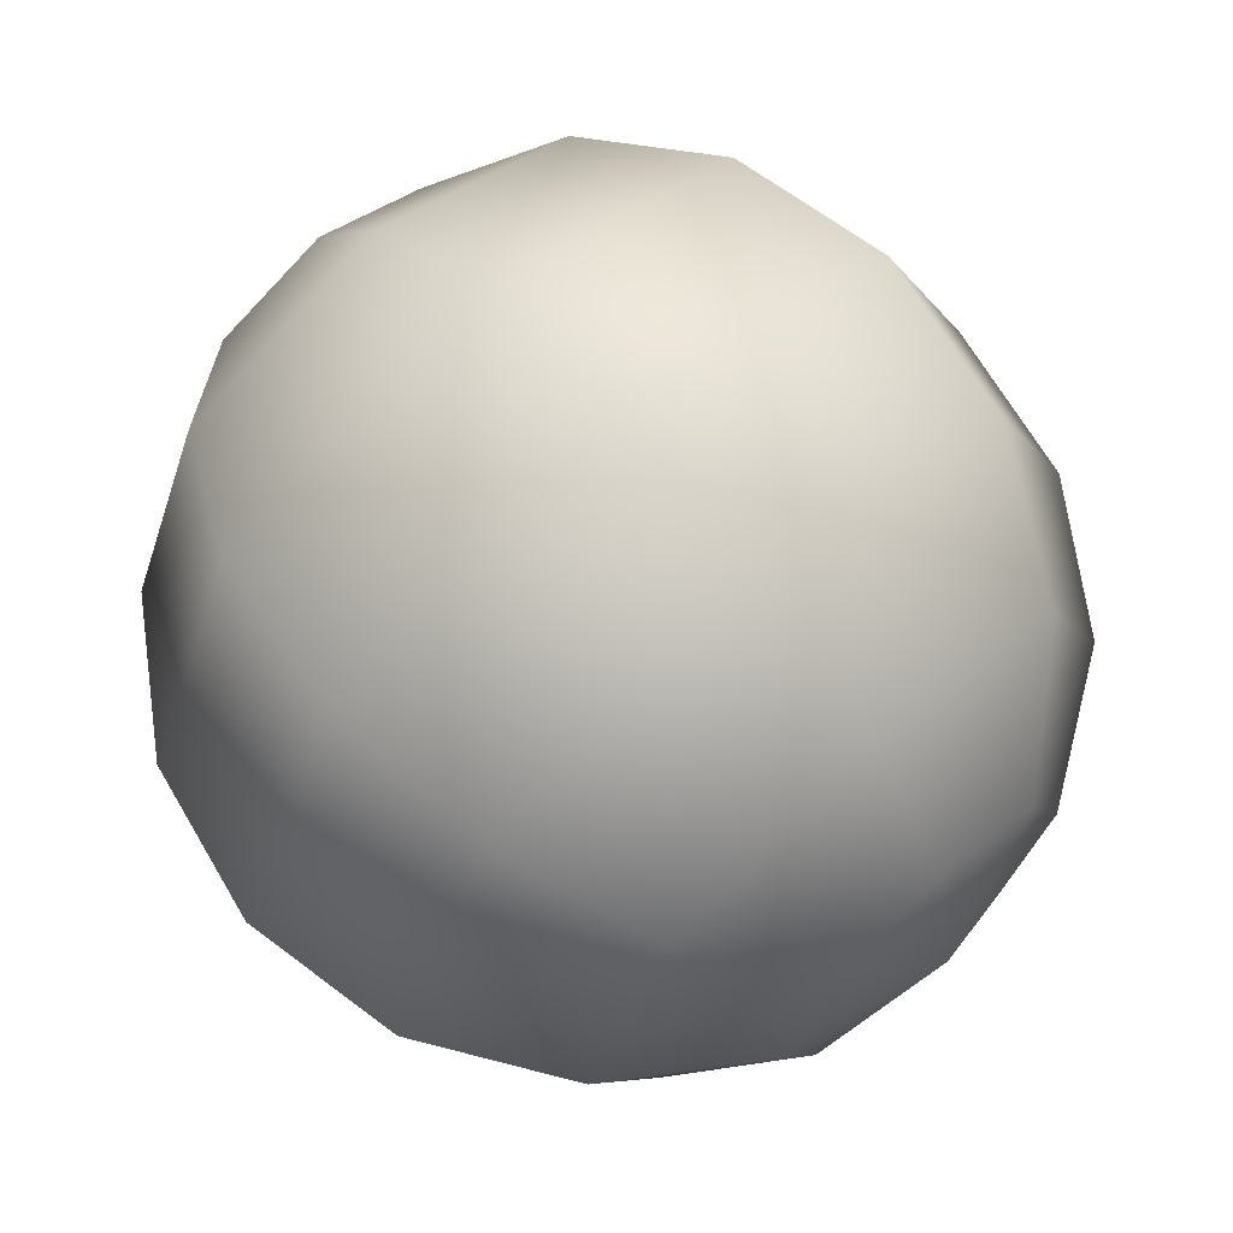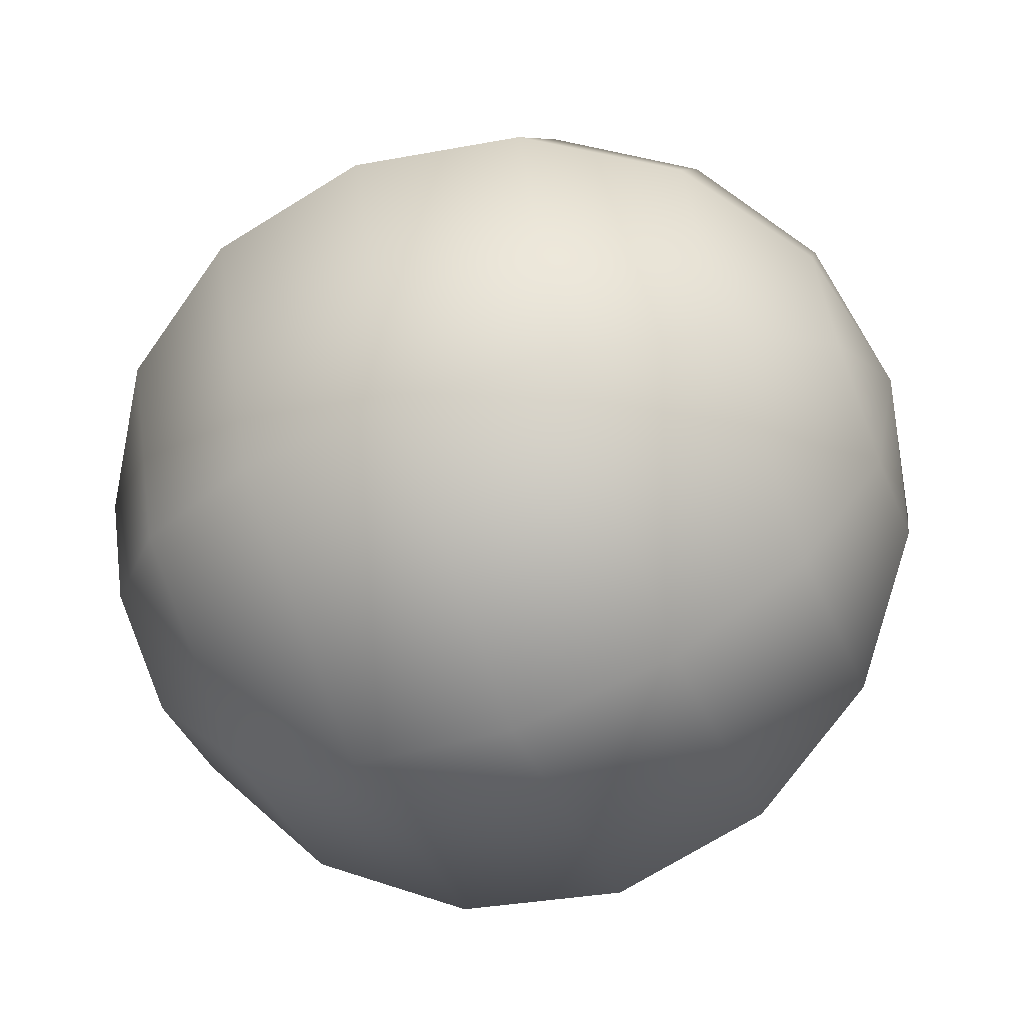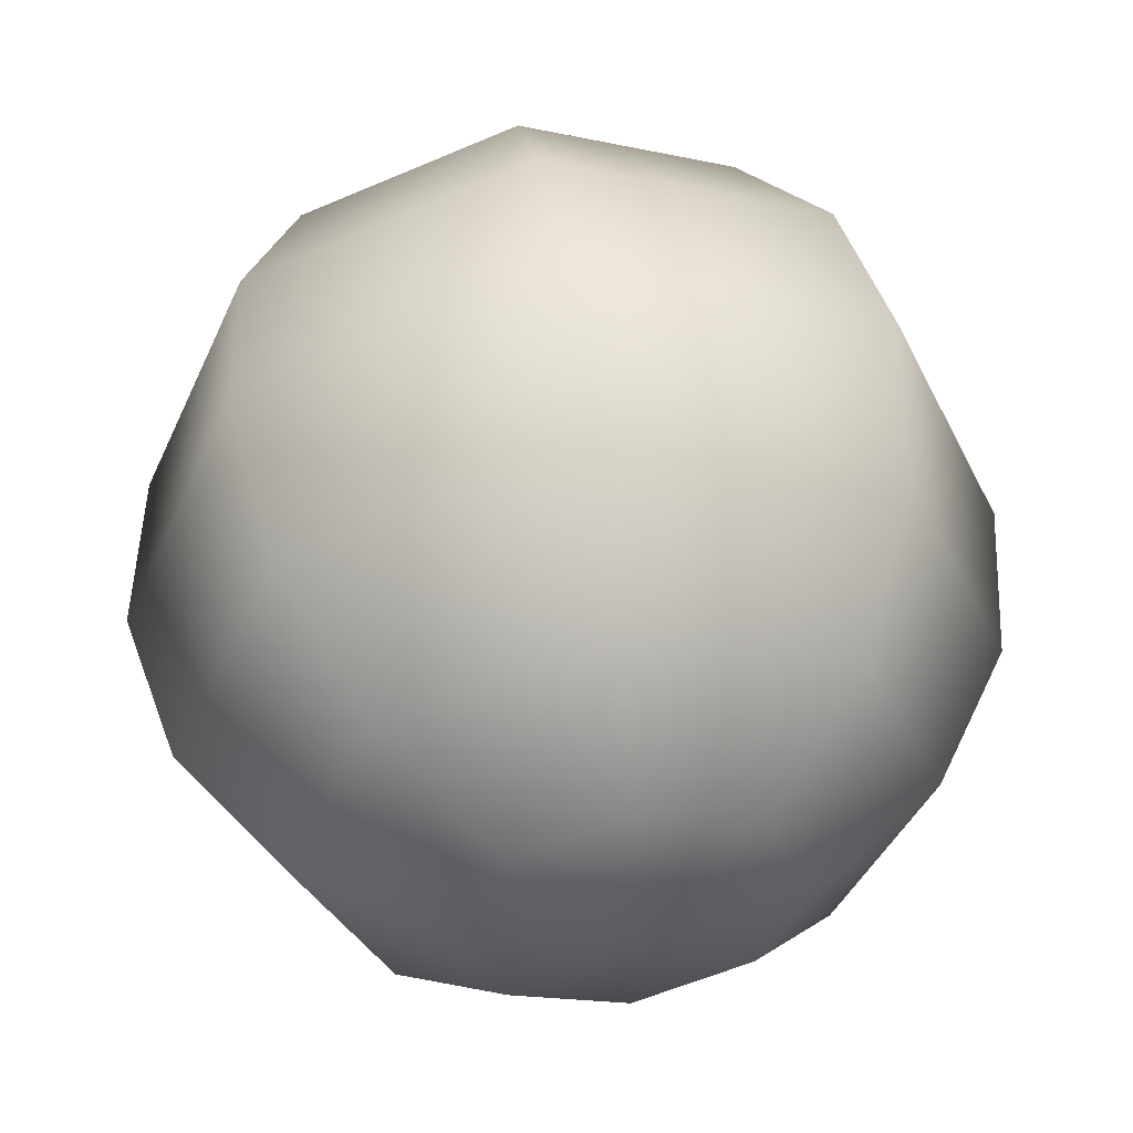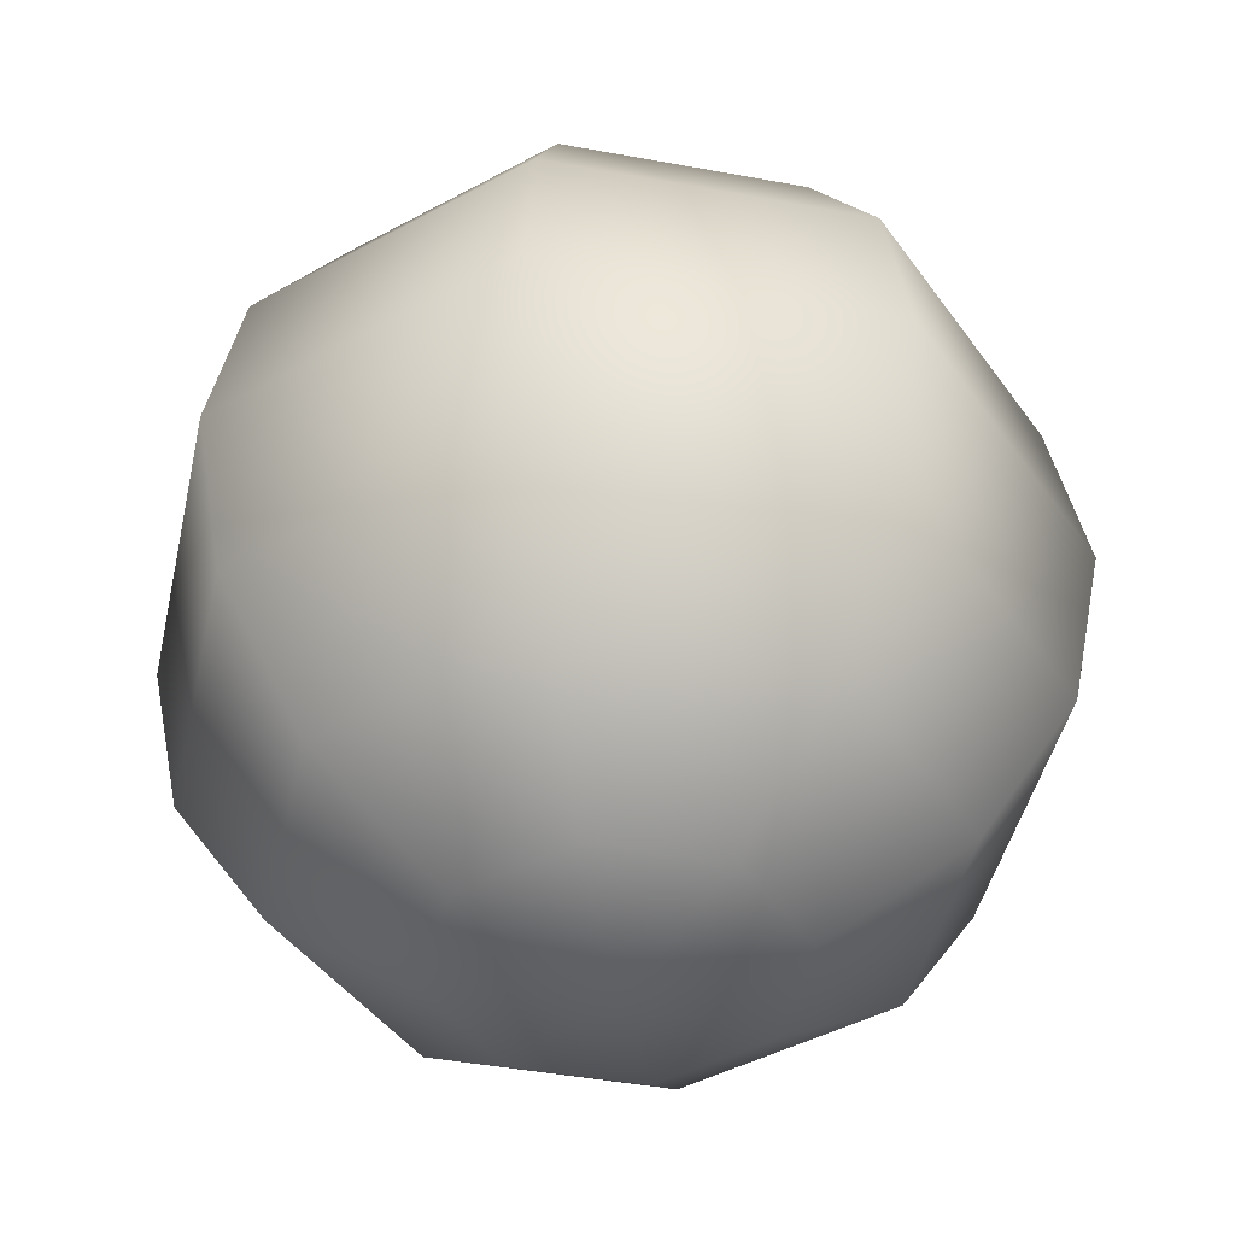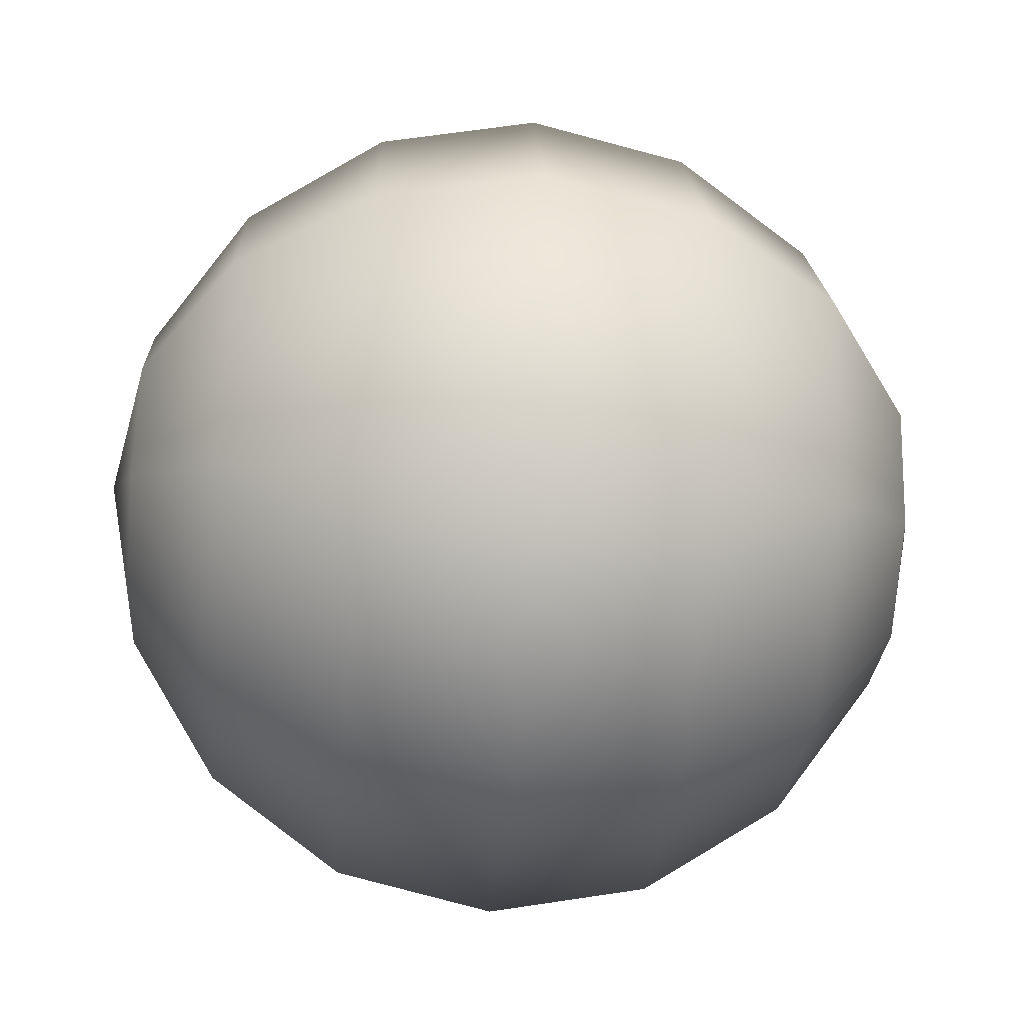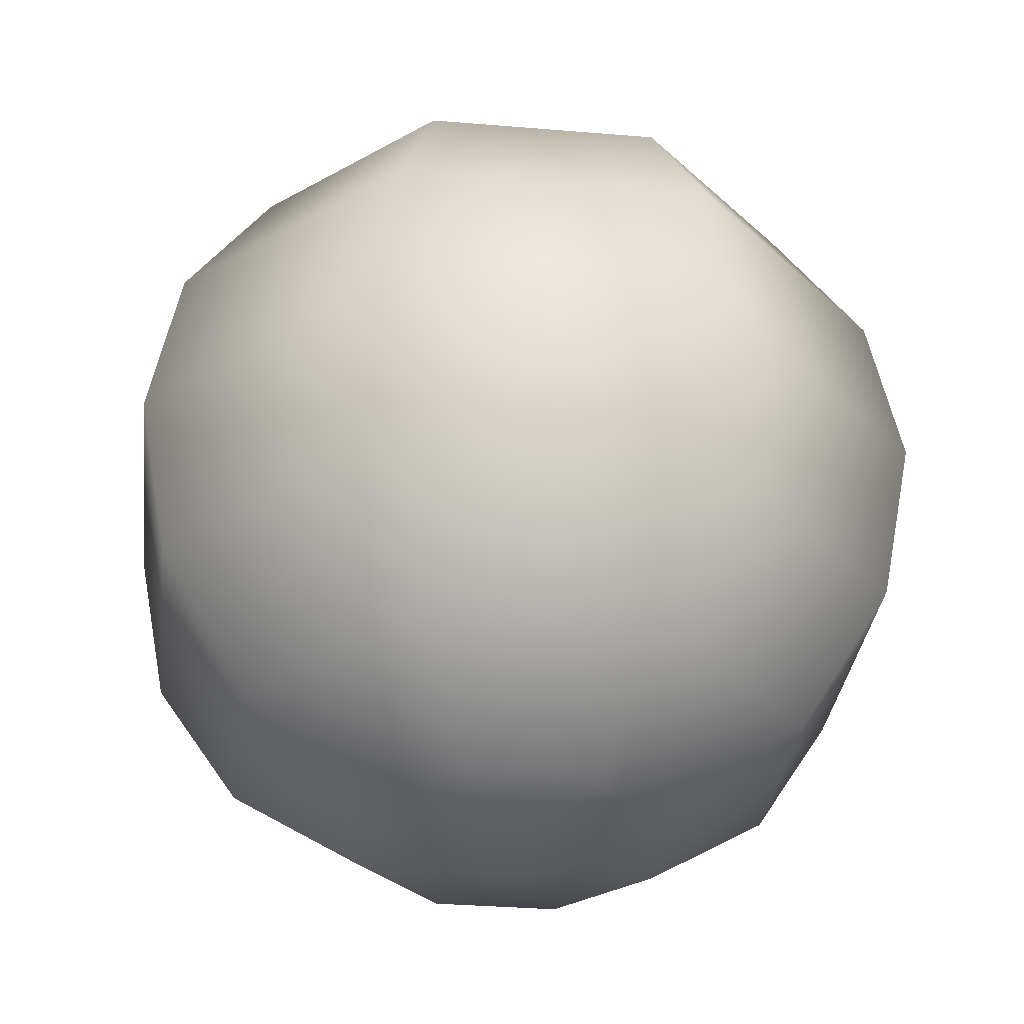
<metadata>
{"format":"obj","ext":"obj","renderer":"f3d","projection":"perspective","resolution":1024,"background":"white","views":[{"elev":67.9,"azim":-41.7,"up":"+Z"},{"elev":-61.4,"azim":111.6,"up":"+Z"},{"elev":52.9,"azim":171.2,"up":"+Z"},{"elev":-43.8,"azim":-169.8,"up":"+Y"},{"elev":-49.9,"azim":85.5,"up":"+Z"},{"elev":-32.3,"azim":60.8,"up":"+Y"}]}
</metadata>
<code>
o Sphere.014_Sphere.019
v -0.6502 7.197 -0.2885
v -0.7573 7.125 -0.2885
v -0.8288 7.018 -0.2885
v -0.8539 6.892 -0.2885
v -0.8288 6.766 -0.2885
v -0.7573 6.658 -0.2885
v -0.6502 6.587 -0.2885
v -0.6132 7.197 -0.3778
v -0.6889 7.125 -0.4535
v -0.7395 7.018 -0.5041
v -0.7573 6.892 -0.5219
v -0.7395 6.766 -0.5041
v -0.6889 6.658 -0.4535
v -0.6132 6.587 -0.3778
v -0.5239 7.197 -0.4148
v -0.5239 7.125 -0.5219
v -0.5239 7.018 -0.5934
v -0.5239 6.892 -0.6185
v -0.5239 6.766 -0.5934
v -0.5239 6.658 -0.5219
v -0.5239 6.587 -0.4148
v -0.5239 7.222 -0.2885
v -0.4347 7.197 -0.3778
v -0.359 7.125 -0.4535
v -0.3084 7.018 -0.5041
v -0.2906 6.892 -0.5219
v -0.3084 6.766 -0.5041
v -0.359 6.658 -0.4535
v -0.4347 6.587 -0.3778
v -0.3977 7.197 -0.2885
v -0.2906 7.125 -0.2885
v -0.2191 7.018 -0.2885
v -0.194 6.892 -0.2885
v -0.2191 6.766 -0.2885
v -0.2906 6.658 -0.2885
v -0.3977 6.587 -0.2885
v -0.5239 6.562 -0.2885
v -0.4347 7.197 -0.1993
v -0.359 7.125 -0.1236
v -0.3084 7.018 -0.073
v -0.2906 6.892 -0.05524
v -0.3084 6.766 -0.073
v -0.359 6.658 -0.1236
v -0.4347 6.587 -0.1993
v -0.5239 7.197 -0.1623
v -0.5239 7.125 -0.05524
v -0.5239 7.018 0.01629
v -0.5239 6.892 0.04141
v -0.5239 6.766 0.01629
v -0.5239 6.658 -0.05524
v -0.5239 6.587 -0.1623
v -0.6132 7.197 -0.1993
v -0.6889 7.125 -0.1236
v -0.7395 7.018 -0.073
v -0.7573 6.892 -0.05524
v -0.7395 6.766 -0.073
v -0.6889 6.658 -0.1236
v -0.6132 6.587 -0.1993
f 7 6 13
f 5 12 13
f 4 11 12
f 3 10 11
f 2 9 10
f 1 8 9
f 14 13 20
f 12 19 20
f 11 18 19
f 10 17 18
f 9 16 17
f 9 8 15
f 20 28 29
f 19 27 28
f 18 26 27
f 17 25 26
f 16 24 25
f 16 15 23
f 28 35 36
f 27 34 35
f 27 26 33
f 25 32 33
f 24 31 32
f 23 30 31
f 35 43 44
f 34 42 43
f 34 33 41
f 32 40 41
f 31 39 40
f 30 38 39
f 44 43 50
f 42 49 50
f 41 48 49
f 40 47 48
f 39 46 47
f 38 45 46
f 50 57 58
f 49 56 57
f 49 48 55
f 47 54 55
f 47 46 53
f 45 52 53
f 37 7 14
f 1 22 8
f 37 14 21
f 8 22 15
f 37 21 29
f 15 22 23
f 37 29 36
f 23 22 30
f 37 36 44
f 30 22 38
f 37 44 51
f 38 22 45
f 37 51 58
f 45 22 52
f 37 58 7
f 58 57 6
f 57 56 5
f 55 4 5
f 55 54 3
f 54 53 2
f 52 1 2
f 52 22 1
f 14 7 13
f 6 5 13
f 5 4 12
f 4 3 11
f 3 2 10
f 2 1 9
f 21 14 20
f 13 12 20
f 12 11 19
f 11 10 18
f 10 9 17
f 16 9 15
f 21 20 29
f 20 19 28
f 19 18 27
f 18 17 26
f 17 16 25
f 24 16 23
f 29 28 36
f 28 27 35
f 34 27 33
f 26 25 33
f 25 24 32
f 24 23 31
f 36 35 44
f 35 34 43
f 42 34 41
f 33 32 41
f 32 31 40
f 31 30 39
f 51 44 50
f 43 42 50
f 42 41 49
f 41 40 48
f 40 39 47
f 39 38 46
f 51 50 58
f 50 49 57
f 56 49 55
f 48 47 55
f 54 47 53
f 46 45 53
f 7 58 6
f 6 57 5
f 56 55 5
f 4 55 3
f 3 54 2
f 53 52 2

</code>
